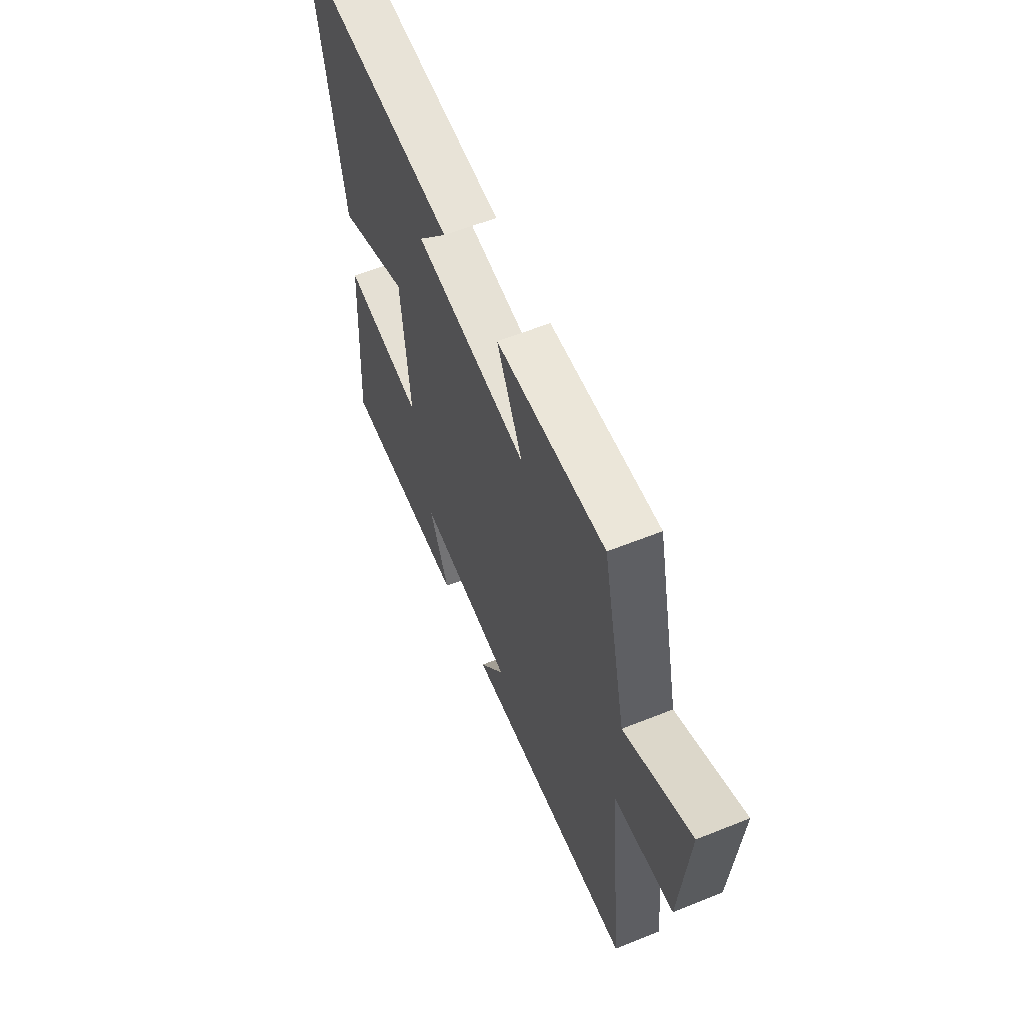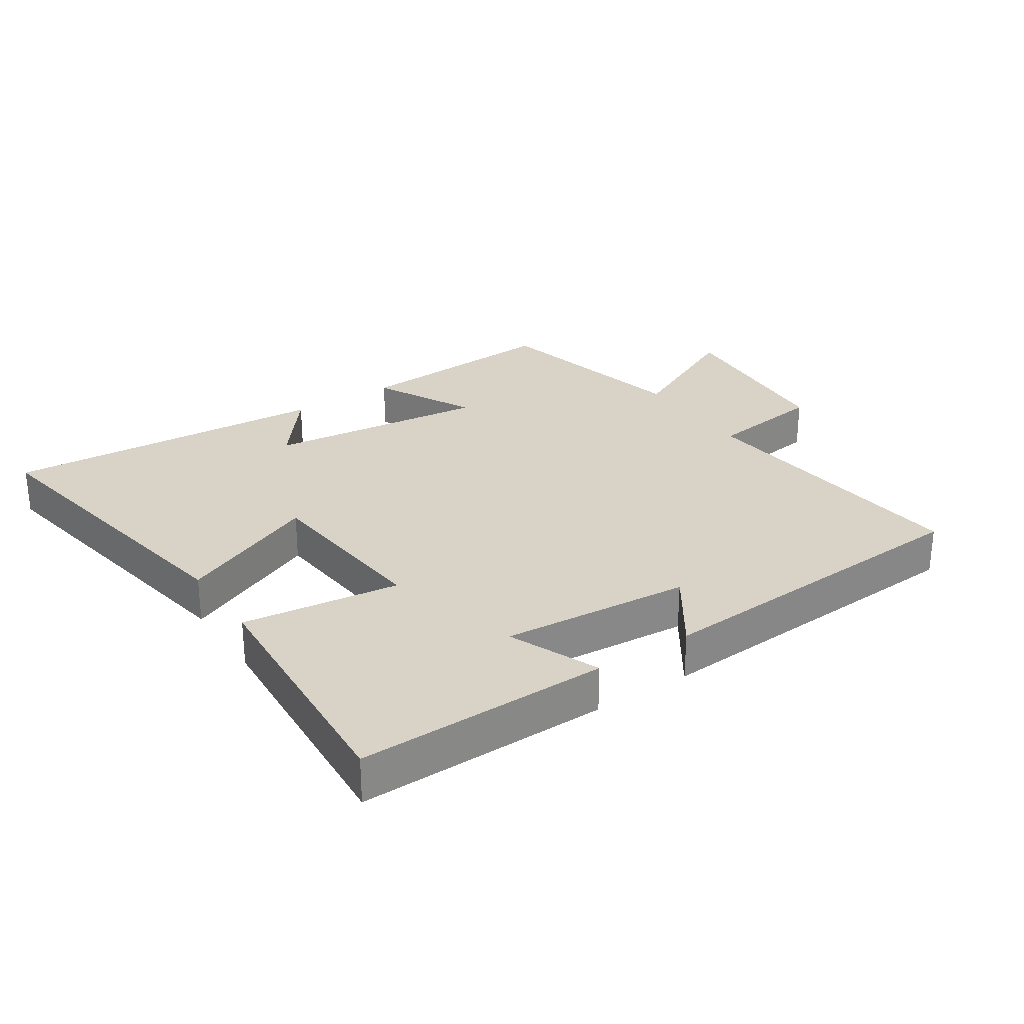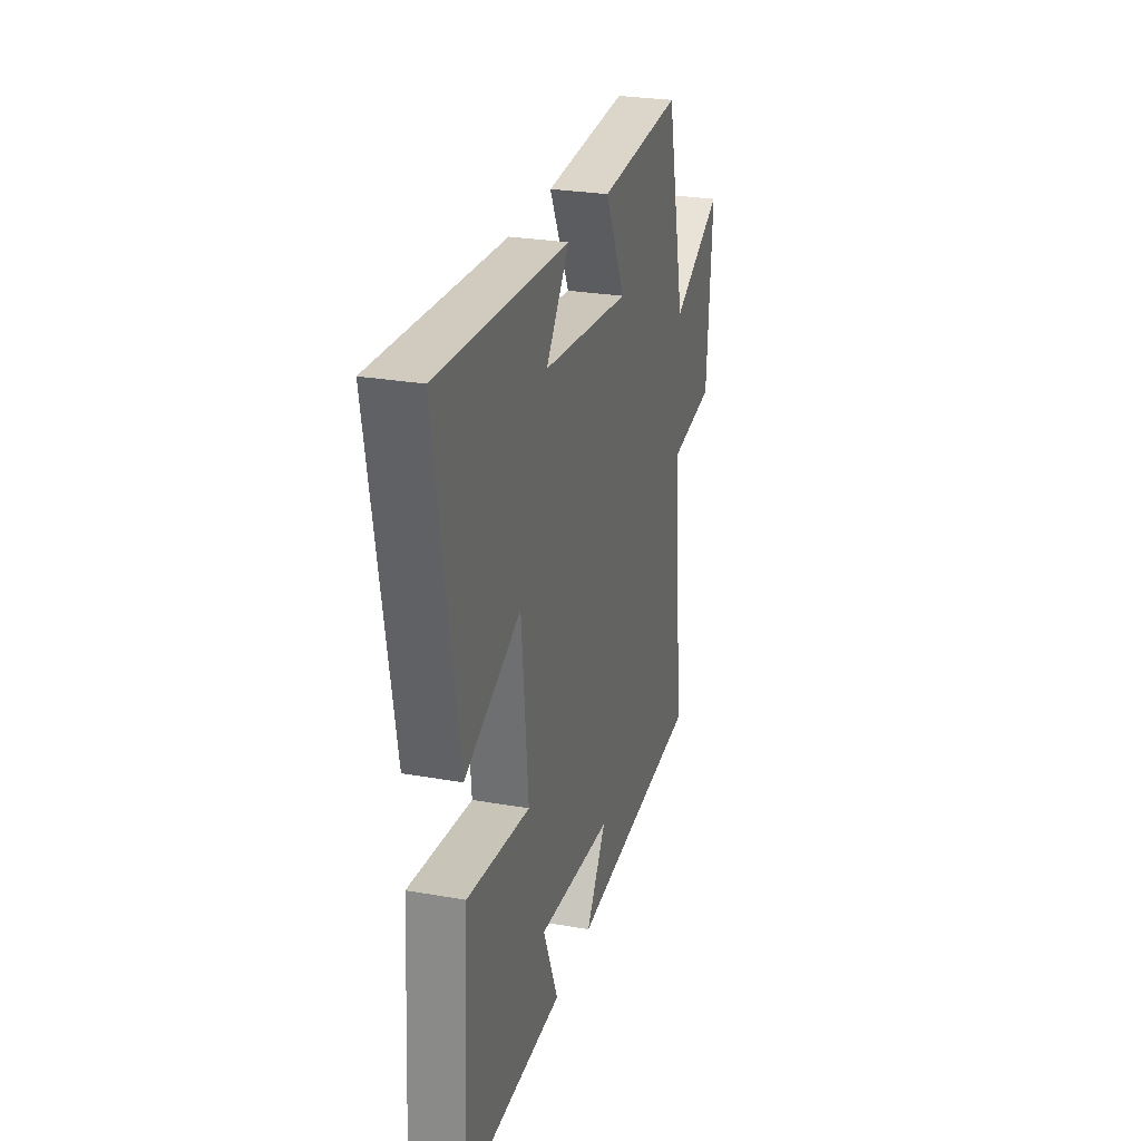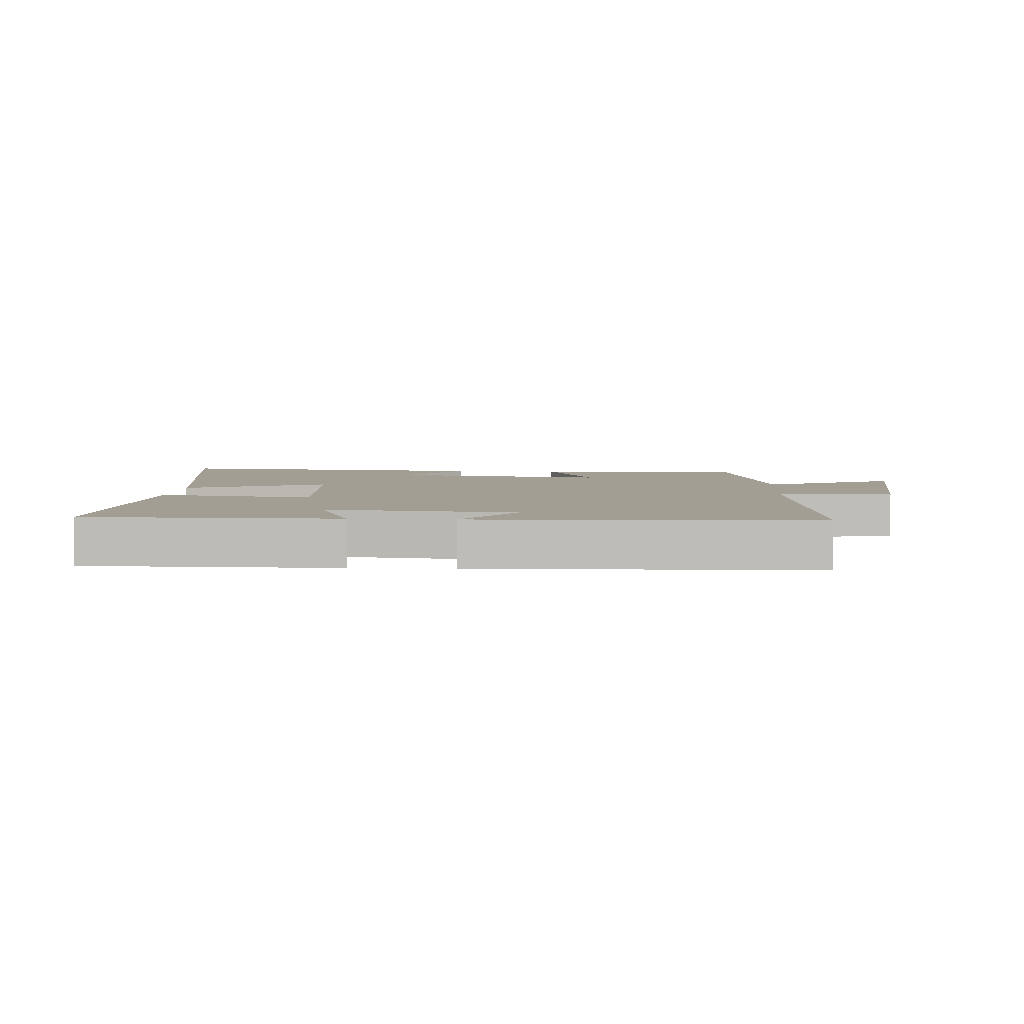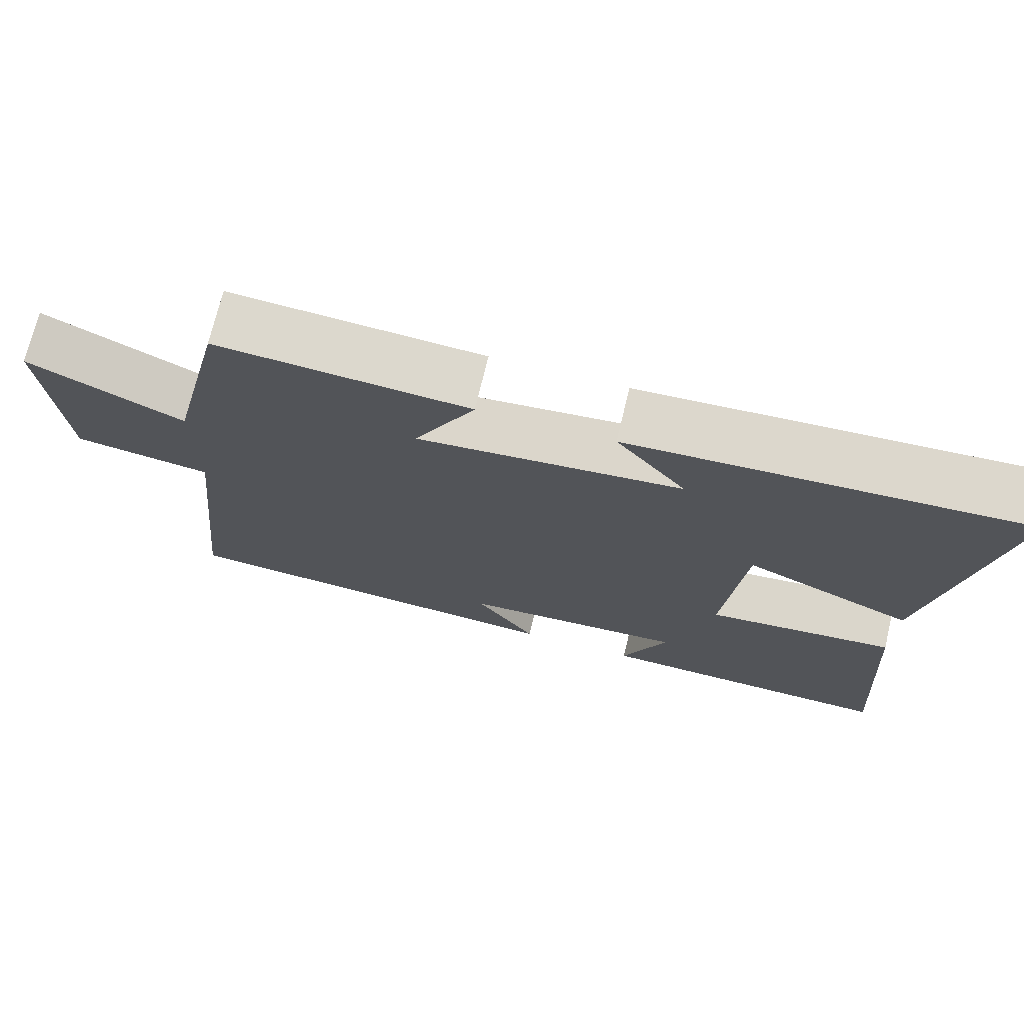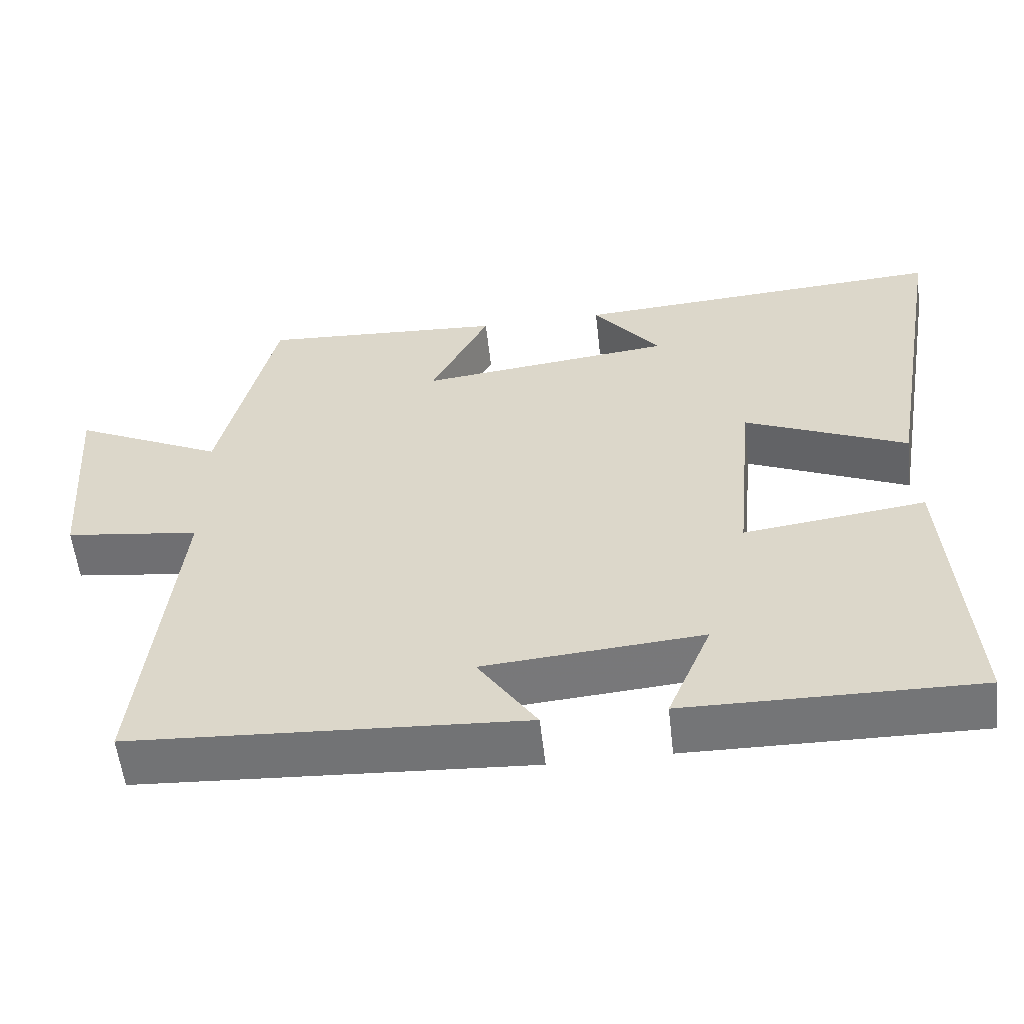
<metadata>
{"format":"obj","ext":"obj","renderer":"f3d","projection":"perspective","resolution":1024,"background":"white","views":[{"elev":59.3,"azim":-112.4,"up":"+Z"},{"elev":28.0,"azim":146.4,"up":"+Y"},{"elev":27.0,"azim":105.3,"up":"+Z"},{"elev":5.1,"azim":-175.5,"up":"+Y"},{"elev":72.4,"azim":13.5,"up":"+Z"},{"elev":-56.6,"azim":6.4,"up":"+Z"}]}
</metadata>
<code>
v 0.526 0.07 -0.505
v 0.135 0.07 -0.5
v 0.194 0.07 -0.359
v -0.1 0.07 -0.383
v -0.021 0.07 -0.5
v -0.547 0.07 -0.469
v -0.5 0.07 -0.016
v -0.681 0.07 0.008
v -0.703 0.07 0.296
v -0.5 0.07 0.198
v -0.425 0.07 0.52
v -0.096 0.07 0.5
v -0.175 0.07 0.343
v 0.169 0.07 0.383
v 0.078 0.07 0.5
v 0.586 0.07 0.534
v 0.5 0.07 0.041
v 0.281 0.07 0.137
v 0.255 0.07 -0.141
v 0.5 0.07 -0.109
v 0.526 0 -0.505
v 0.135 0 -0.5
v 0.194 0 -0.359
v -0.1 0 -0.383
v -0.021 0 -0.5
v -0.547 0 -0.469
v -0.5 0 -0.016
v -0.681 0 0.008
v -0.703 0 0.296
v -0.5 0 0.198
v -0.425 0 0.52
v -0.096 0 0.5
v -0.175 0 0.343
v 0.169 0 0.383
v 0.078 0 0.5
v 0.586 0 0.534
v 0.5 0 0.041
v 0.281 0 0.137
v 0.255 0 -0.141
v 0.5 0 -0.109
f 19 20 1
f 16 17 18
f 14 15 16
f 14 16 18
f 13 14 18 19
f 10 11 12 13
f 7 8 9 10
f 13 19 1
f 10 13 1
f 7 10 1
f 4 5 6 7
f 1 2 3
f 7 1 3
f 3 4 7
f 21 40 39
f 38 37 36
f 36 35 34
f 38 36 34
f 39 38 34 33
f 33 32 31 30
f 30 29 28 27
f 21 39 33
f 21 33 30
f 21 30 27
f 27 26 25 24
f 23 22 21
f 23 21 27
f 27 24 23
f 1 21 22 2
f 2 22 23 3
f 3 23 24 4
f 4 24 25 5
f 5 25 26 6
f 6 26 27 7
f 7 27 28 8
f 8 28 29 9
f 9 29 30 10
f 10 30 31 11
f 11 31 32 12
f 12 32 33 13
f 13 33 34 14
f 14 34 35 15
f 15 35 36 16
f 16 36 37 17
f 17 37 38 18
f 18 38 39 19
f 19 39 40 20
f 20 40 21 1

</code>
